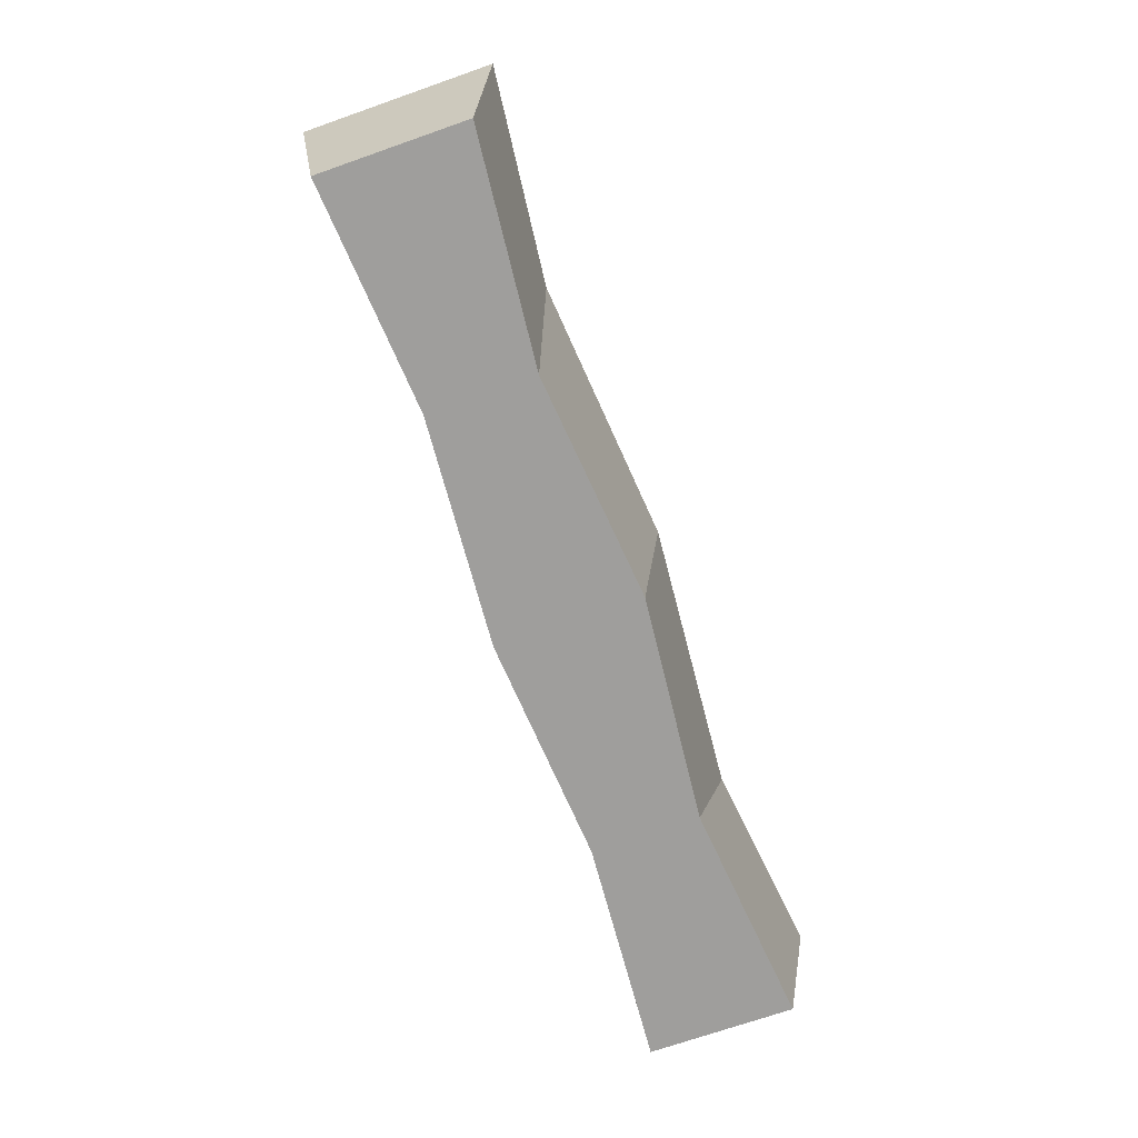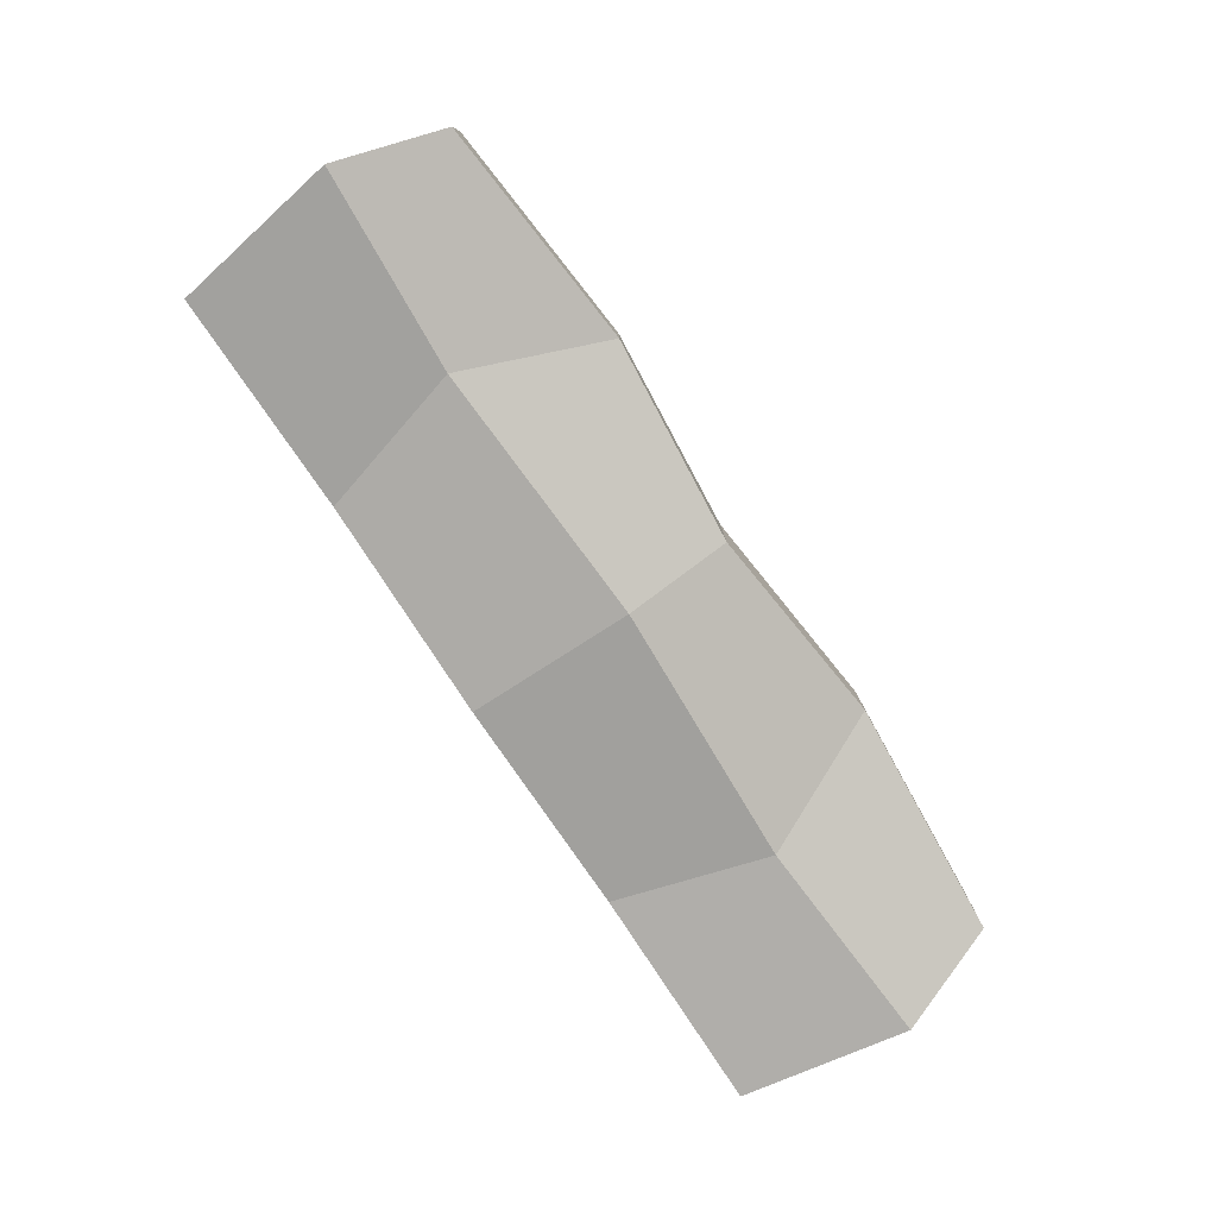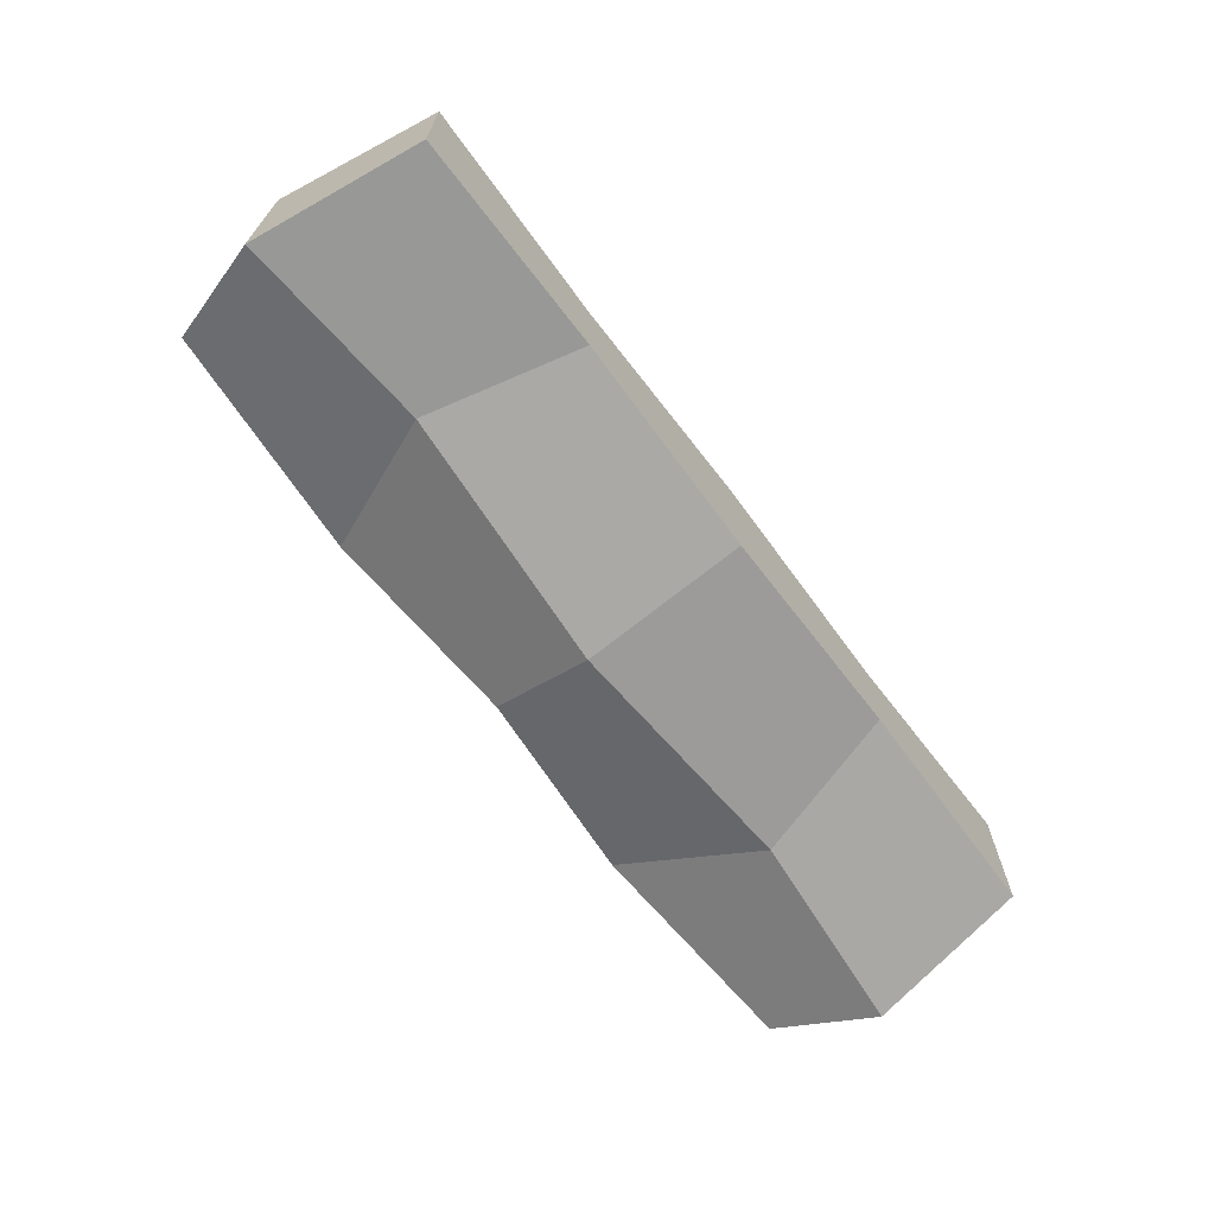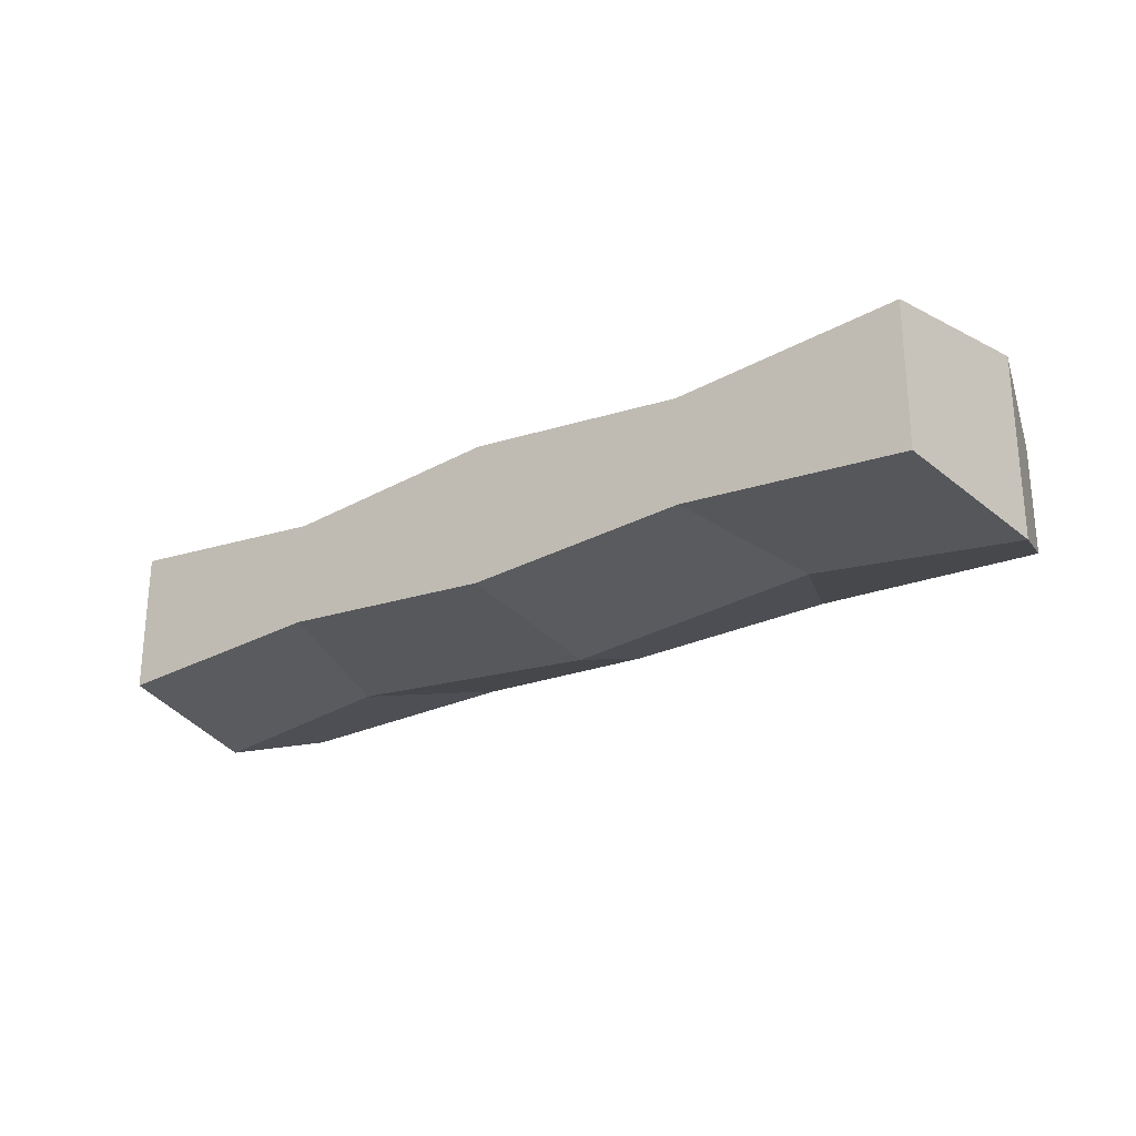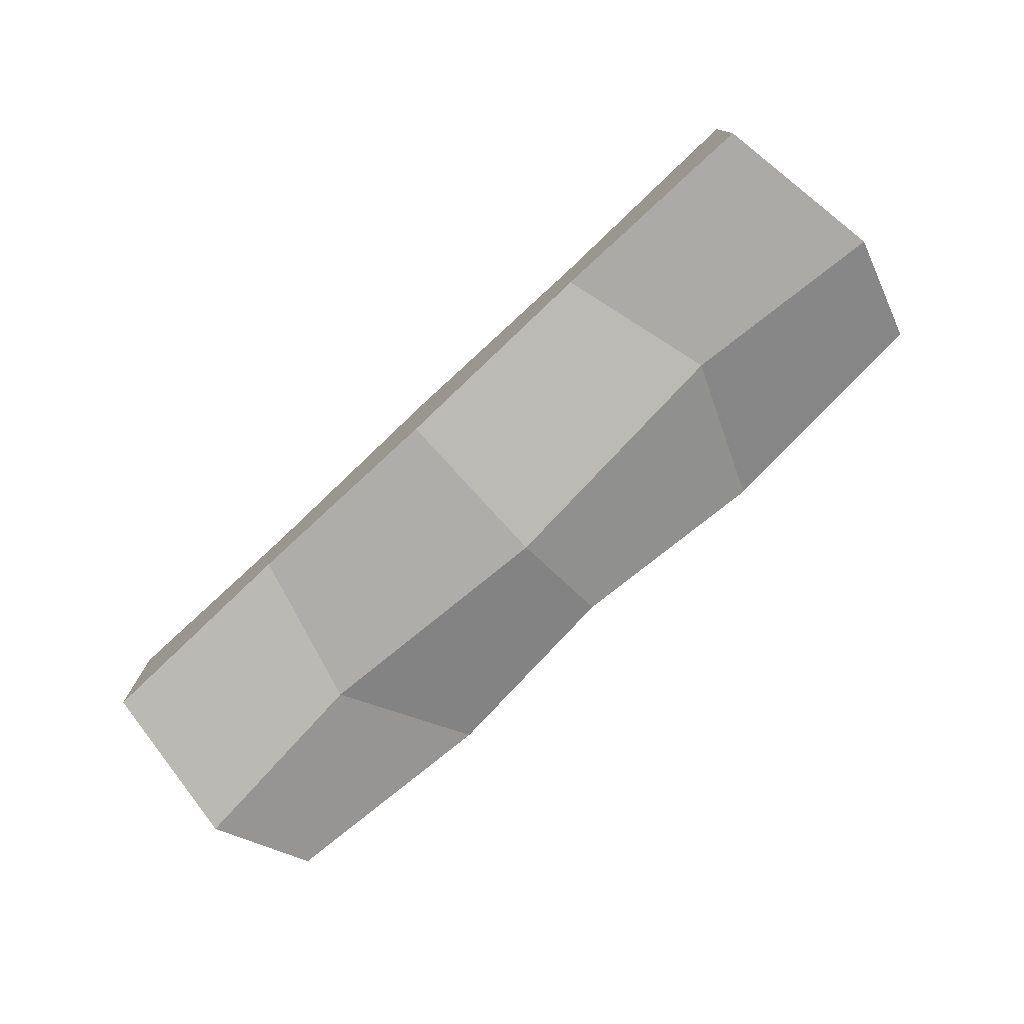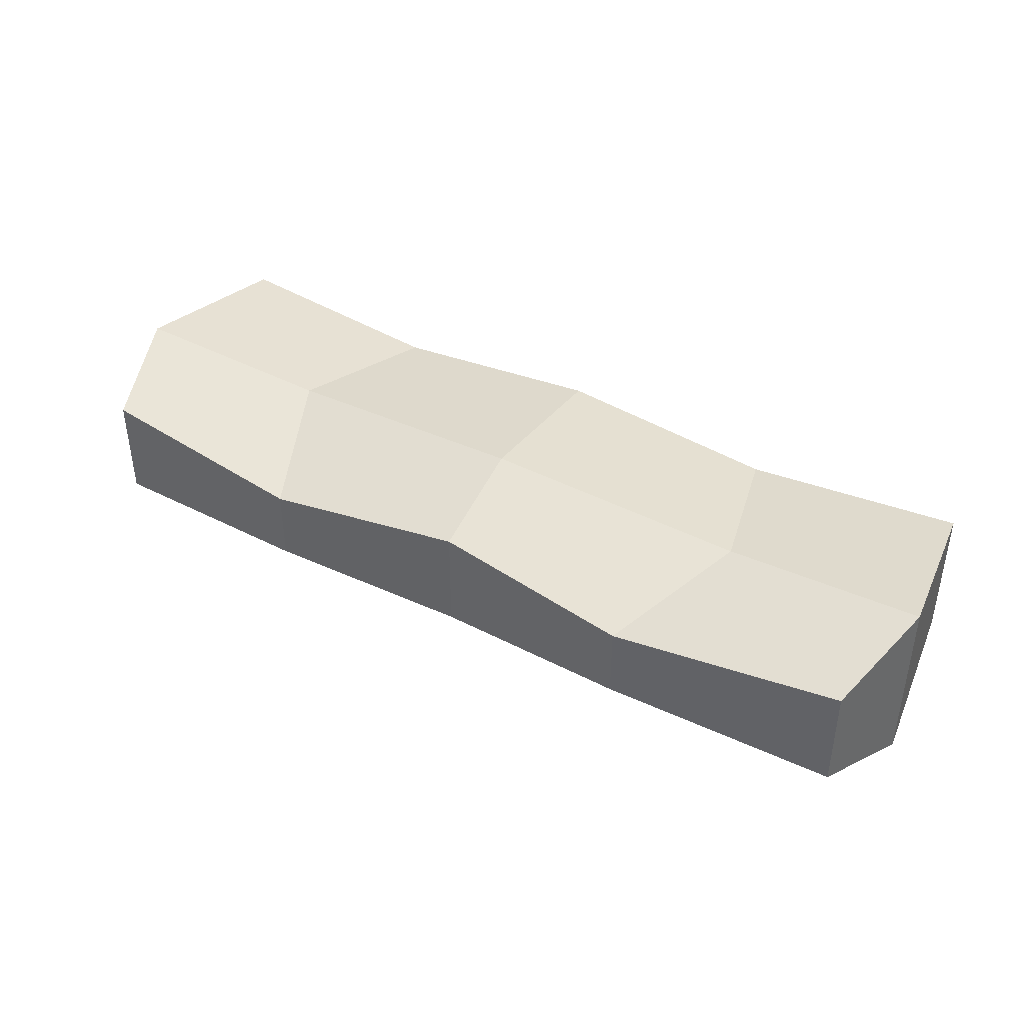
<metadata>
{"format":"obj","ext":"obj","renderer":"f3d","projection":"perspective","resolution":1024,"background":"white","views":[{"elev":-71.1,"azim":-70.7,"up":"+Y"},{"elev":-79.4,"azim":123.7,"up":"+Z"},{"elev":-67.7,"azim":-53.1,"up":"+Z"},{"elev":-25.1,"azim":35.3,"up":"+Z"},{"elev":-76.1,"azim":43.2,"up":"+Z"},{"elev":41.0,"azim":-149.2,"up":"+Z"}]}
</metadata>
<code>
v -45.62 -0 7.381
v 45.62 -0 7.381
v -44.89 28.35 5.597
v 44.89 28.35 5.597
v -44.89 28.35 -5.597
v 44.89 28.35 -5.597
v -45.62 -0 -7.381
v 45.62 -0 -7.381
v 0.000122 28.28 5.597
v 0.000122 28.28 -5.597
v 0.000122 -0 -7.381
v 0.000122 -0 7.381
v 20.97 30.33 3.919
v 20.97 30.33 -3.919
v 22.81 -0 -5.697
v 22.81 -0 5.191
v -20.97 30.33 3.919
v -20.97 30.33 -3.919
v -22.81 -0 -5.697
v -22.81 -0 5.191
v 27.1 15.86 7.219
v 0.000122 17.42 9.408
v -27.11 15.96 7.219
v -48.13 17.42 9.408
v -48.13 17.42 -9.408
v -27.11 15.96 -7.724
v 0.000122 17.42 -9.408
v 27.1 15.86 -7.724
v 48.13 17.42 -9.408
v 48.13 17.42 9.408
f 1 20 23 24
f 3 17 18 5
f 25 26 19 7
f 7 19 20 1
f 2 8 29 30
f 7 1 24 25
f 9 13 14 10
f 11 27 28 15
f 12 11 15 16
f 22 12 16 21
f 13 4 6 14
f 15 28 29 8
f 16 15 8 2
f 30 21 16 2
f 17 9 10 18
f 19 26 27 11
f 20 19 11 12
f 23 20 12 22
f 9 22 21 13
f 17 23 22 9
f 24 23 17 3
f 25 24 3 5
f 5 18 26 25
f 27 26 18 10
f 28 27 10 14
f 29 28 14 6
f 30 29 6 4
f 13 21 30 4

</code>
